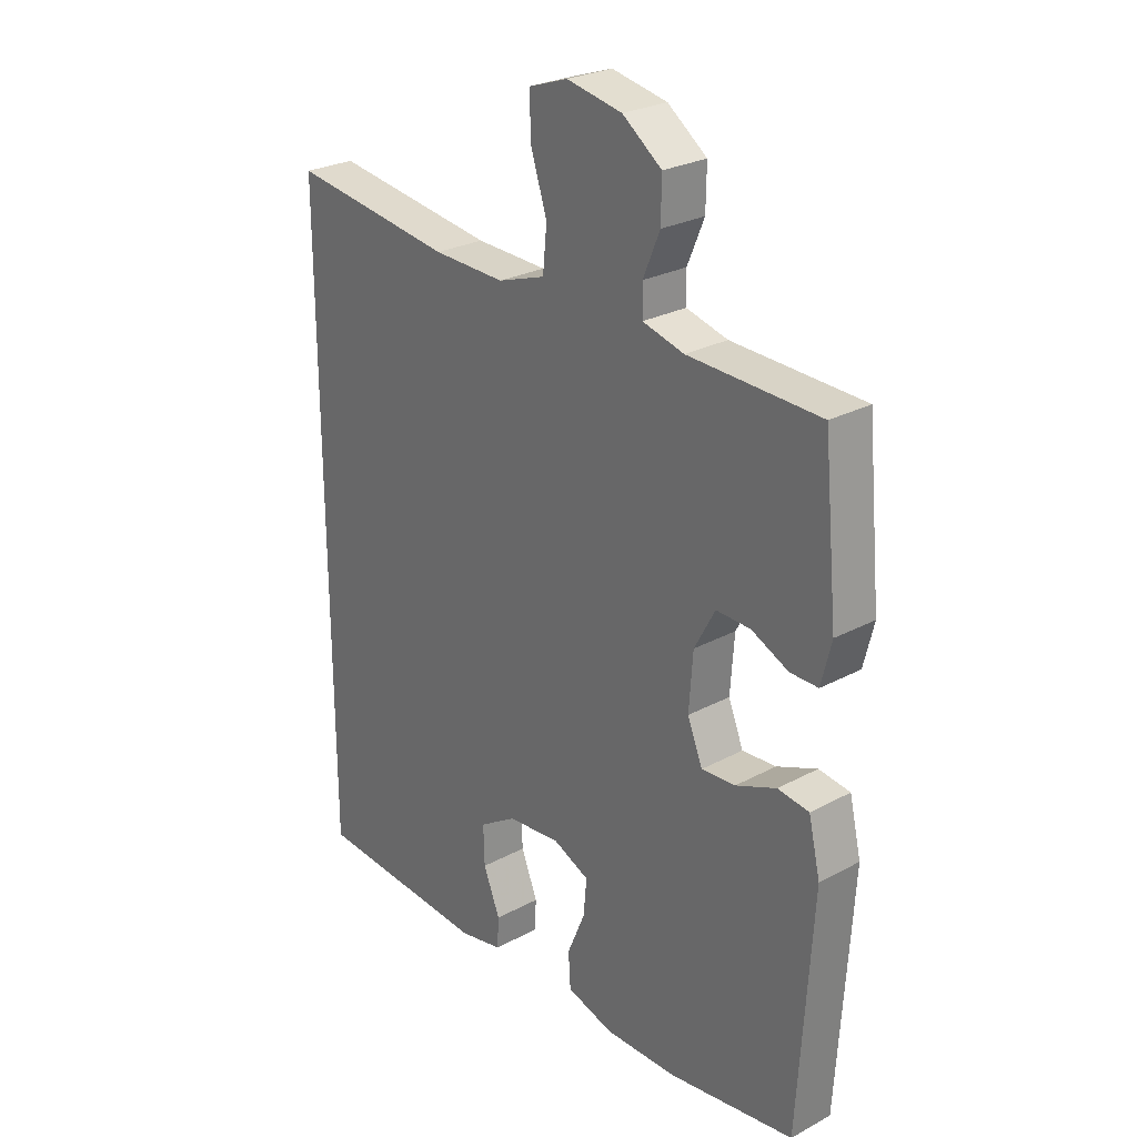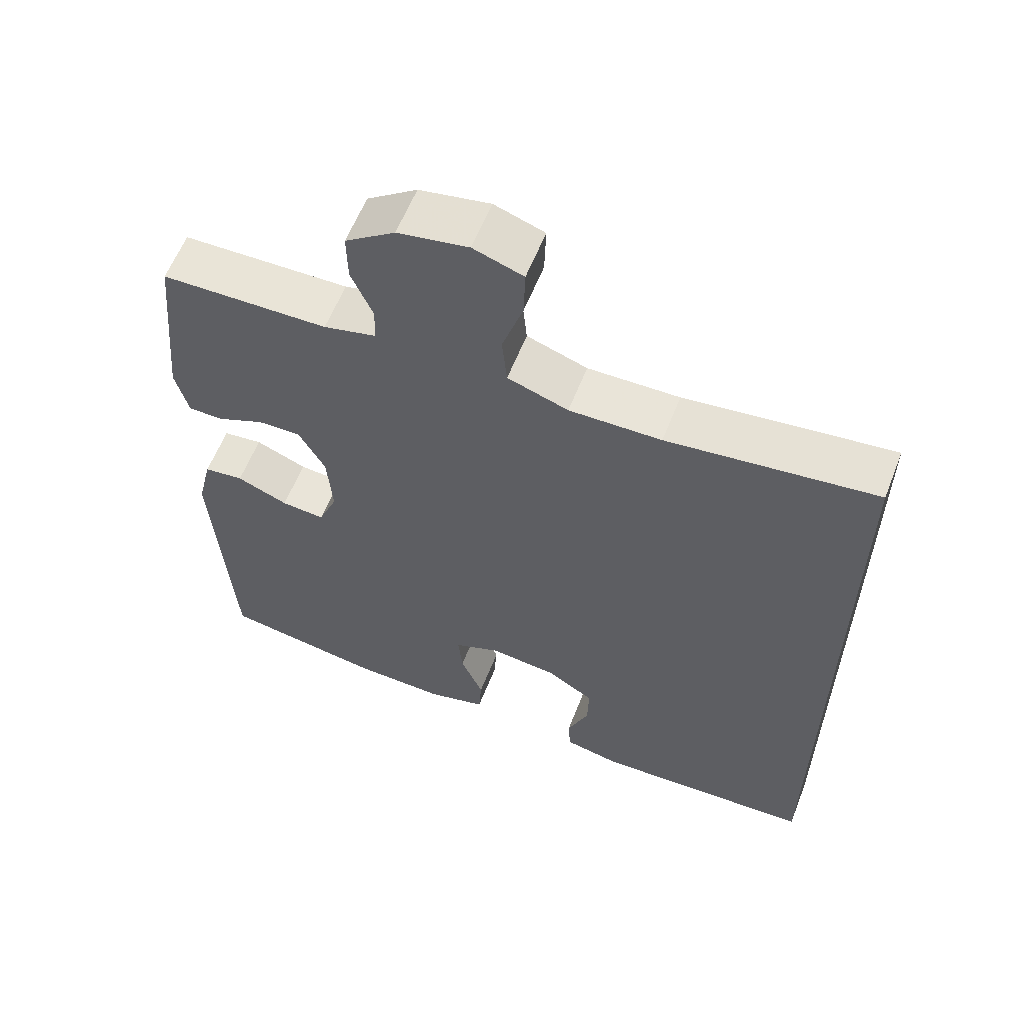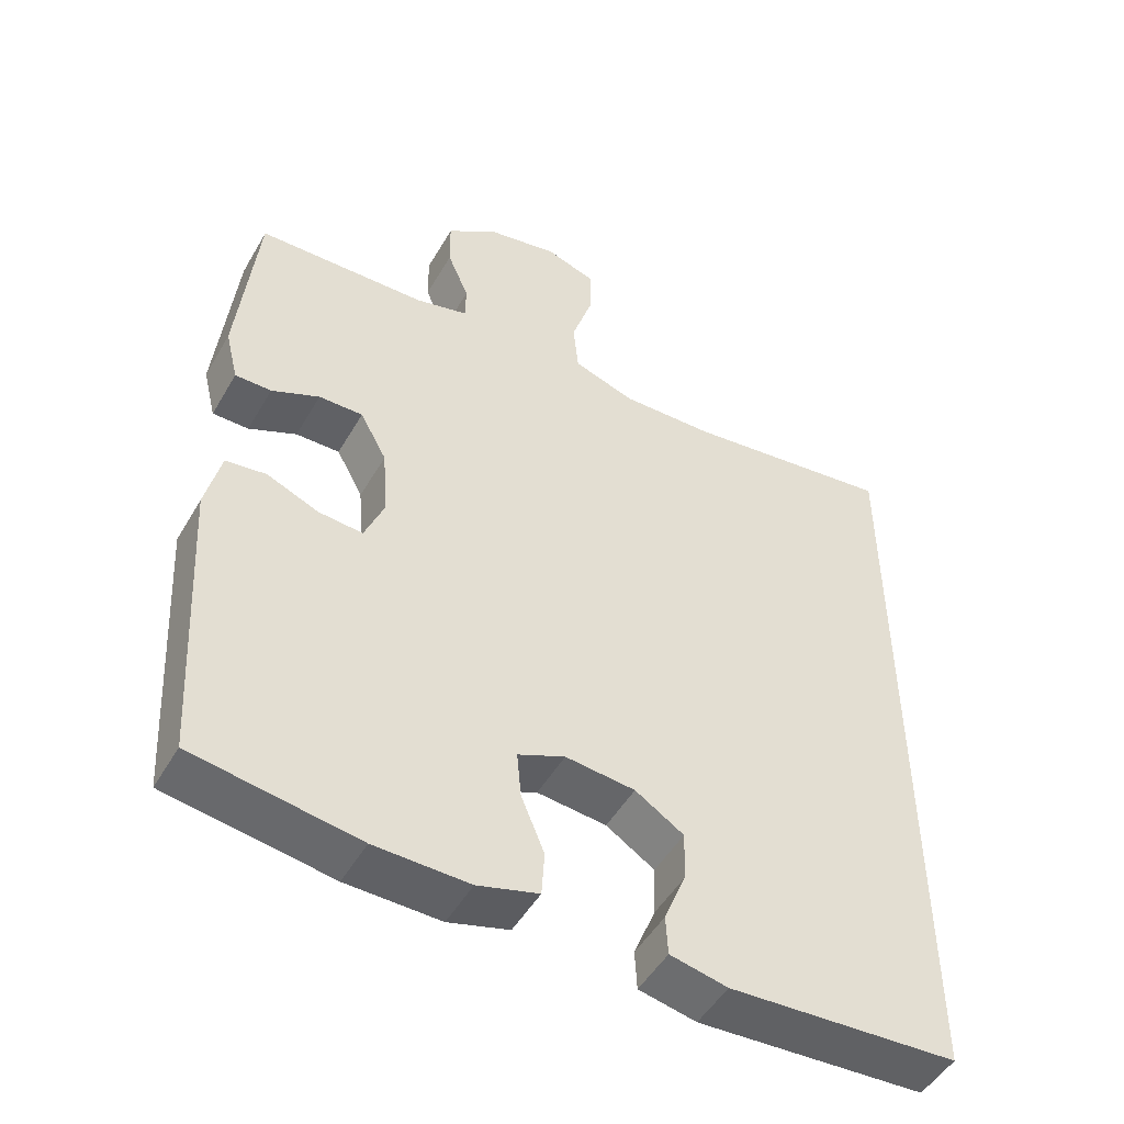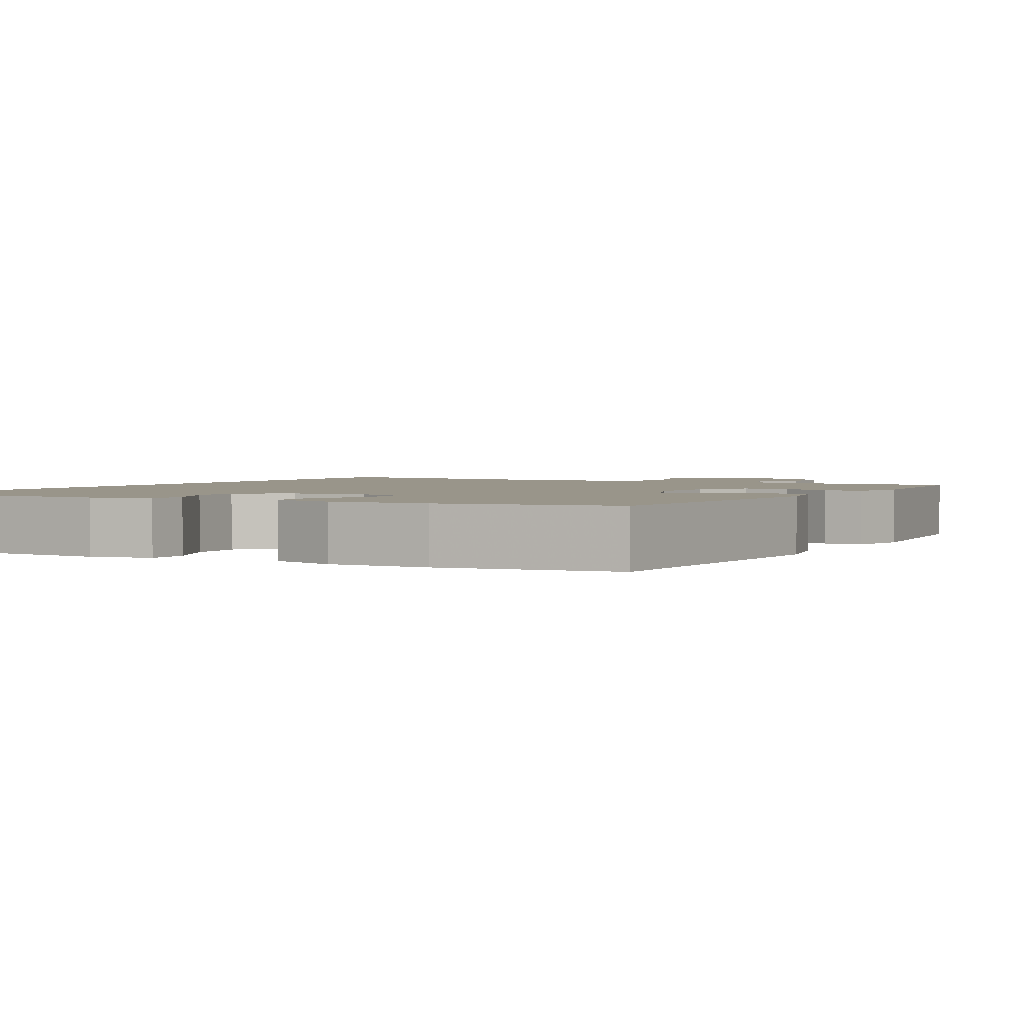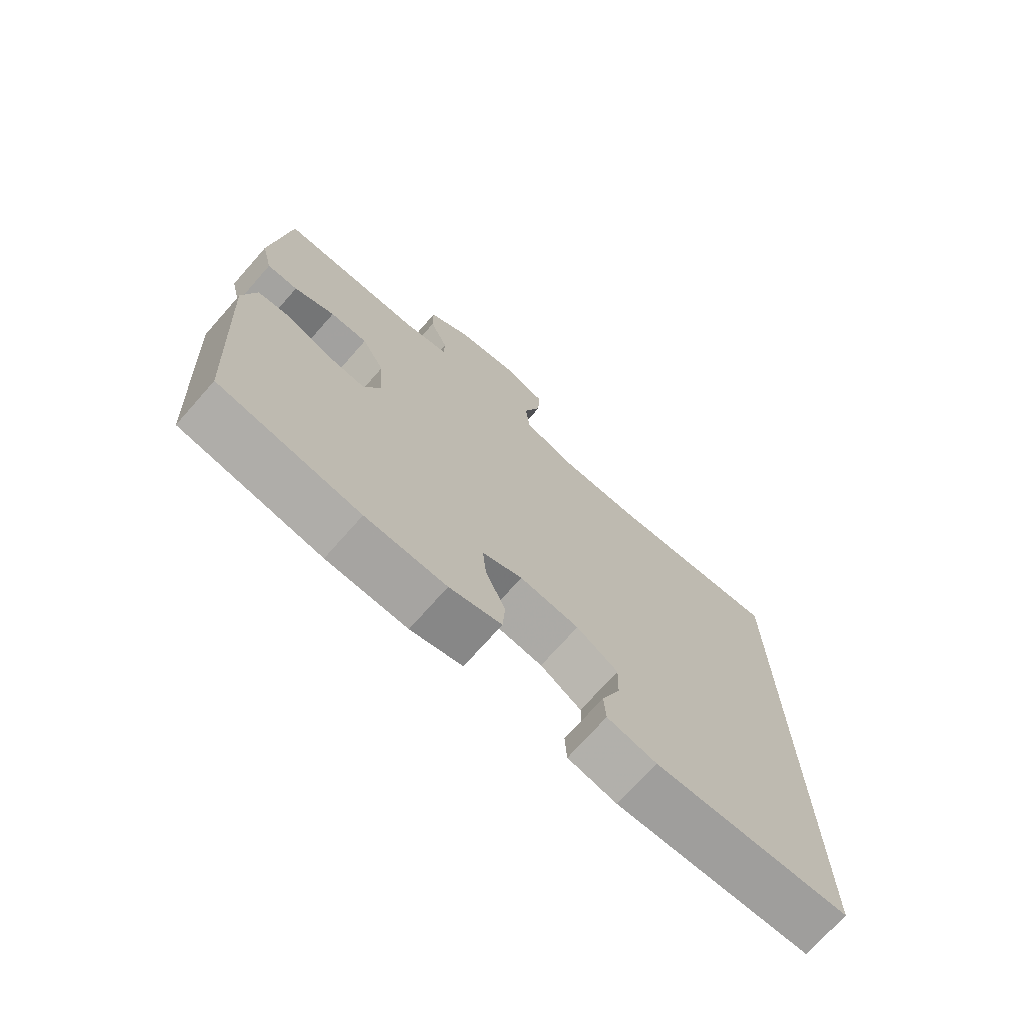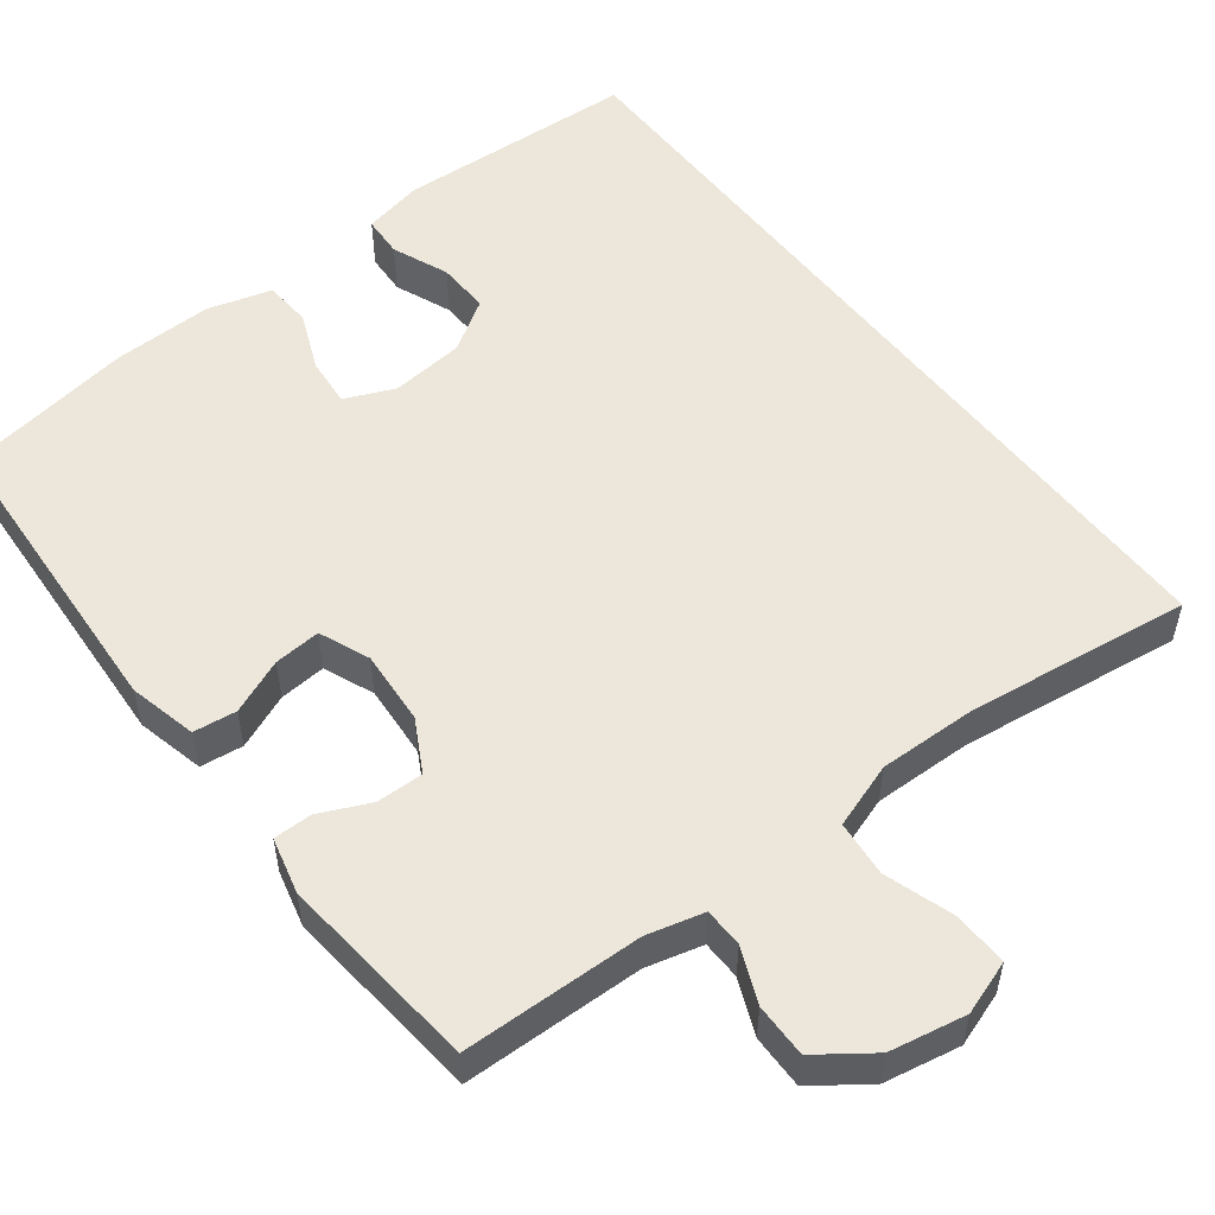
<metadata>
{"format":"obj","ext":"obj","renderer":"f3d","projection":"perspective","resolution":1024,"background":"white","views":[{"elev":26.7,"azim":-129.9,"up":"+Z"},{"elev":60.3,"azim":21.5,"up":"+Z"},{"elev":-49.5,"azim":-29.2,"up":"+Z"},{"elev":2.1,"azim":-150.9,"up":"+Y"},{"elev":-72.8,"azim":-41.5,"up":"+Z"},{"elev":53.3,"azim":-37.6,"up":"+Y"}]}
</metadata>
<code>
v -0.5 0.07 -0.5
v -0.524 0.07 -0.096
v -0.503 0.07 -0.007
v -0.447 0.07 0
v -0.375 0.07 -0.03
v -0.314 0.07 -0.035
v -0.287 0.07 0.031
v -0.294 0.07 0.128
v -0.331 0.07 0.196
v -0.392 0.07 0.195
v -0.458 0.07 0.165
v -0.508 0.07 0.165
v -0.526 0.07 0.238
v -0.5 0.07 0.5
v -0.265 0.07 0.506
v -0.191 0.07 0.525
v -0.19 0.07 0.576
v -0.22 0.07 0.647
v -0.221 0.07 0.717
v -0.151 0.07 0.768
v -0.052 0.07 0.787
v 0.018 0.07 0.763
v 0.016 0.07 0.692
v -0.013 0.07 0.602
v -0.006 0.07 0.529
v 0.079 0.07 0.5
v 0.208 0.07 0.503
v 0.5 0.07 0.541
v 0.5 0.07 -0.534
v 0.185 0.07 -0.551
v 0.106 0.07 -0.534
v 0.103 0.07 -0.48
v 0.133 0.07 -0.406
v 0.135 0.07 -0.337
v 0.068 0.07 -0.294
v -0.028 0.07 -0.284
v -0.093 0.07 -0.312
v -0.087 0.07 -0.376
v -0.055 0.07 -0.453
v -0.059 0.07 -0.515
v -0.143 0.07 -0.539
v -0.273 0.07 -0.536
v -0.5 0 -0.5
v -0.524 0 -0.096
v -0.503 0 -0.007
v -0.447 0 0
v -0.375 0 -0.03
v -0.314 0 -0.035
v -0.287 0 0.031
v -0.294 0 0.128
v -0.331 0 0.196
v -0.392 0 0.195
v -0.458 0 0.165
v -0.508 0 0.165
v -0.526 0 0.238
v -0.5 0 0.5
v -0.265 0 0.506
v -0.191 0 0.525
v -0.19 0 0.576
v -0.22 0 0.647
v -0.221 0 0.717
v -0.151 0 0.768
v -0.052 0 0.787
v 0.018 0 0.763
v 0.016 0 0.692
v -0.013 0 0.602
v -0.006 0 0.529
v 0.079 0 0.5
v 0.208 0 0.503
v 0.5 0 0.541
v 0.5 0 -0.534
v 0.185 0 -0.551
v 0.106 0 -0.534
v 0.103 0 -0.48
v 0.133 0 -0.406
v 0.135 0 -0.337
v 0.068 0 -0.294
v -0.028 0 -0.284
v -0.093 0 -0.312
v -0.087 0 -0.376
v -0.055 0 -0.453
v -0.059 0 -0.515
v -0.143 0 -0.539
v -0.273 0 -0.536
f 38 39 40 41
f 37 38 41 42
f 30 31 32 33
f 30 33 34
f 27 28 29 30
f 26 27 30 34
f 25 26 34 35
f 21 22 23 24
f 17 18 19 20
f 16 17 20 21
f 12 13 14 15
f 10 11 12 15
f 9 10 15 16
f 8 9 16 21
f 2 3 4 5
f 2 5 6
f 37 42 1 2
f 36 37 2 6
f 35 36 6 7
f 21 24 25 35
f 7 8 21 35
f 83 82 81 80
f 84 83 80 79
f 75 74 73 72
f 76 75 72
f 72 71 70 69
f 76 72 69 68
f 77 76 68 67
f 66 65 64 63
f 62 61 60 59
f 63 62 59 58
f 57 56 55 54
f 57 54 53 52
f 58 57 52 51
f 63 58 51 50
f 47 46 45 44
f 48 47 44
f 44 43 84 79
f 48 44 79 78
f 49 48 78 77
f 77 67 66 63
f 77 63 50 49
f 1 43 44 2
f 2 44 45 3
f 3 45 46 4
f 4 46 47 5
f 5 47 48 6
f 6 48 49 7
f 7 49 50 8
f 8 50 51 9
f 9 51 52 10
f 10 52 53 11
f 11 53 54 12
f 12 54 55 13
f 13 55 56 14
f 14 56 57 15
f 15 57 58 16
f 16 58 59 17
f 17 59 60 18
f 18 60 61 19
f 19 61 62 20
f 20 62 63 21
f 21 63 64 22
f 22 64 65 23
f 23 65 66 24
f 24 66 67 25
f 25 67 68 26
f 26 68 69 27
f 27 69 70 28
f 28 70 71 29
f 29 71 72 30
f 30 72 73 31
f 31 73 74 32
f 32 74 75 33
f 33 75 76 34
f 34 76 77 35
f 35 77 78 36
f 36 78 79 37
f 37 79 80 38
f 38 80 81 39
f 39 81 82 40
f 40 82 83 41
f 41 83 84 42
f 42 84 43 1

</code>
